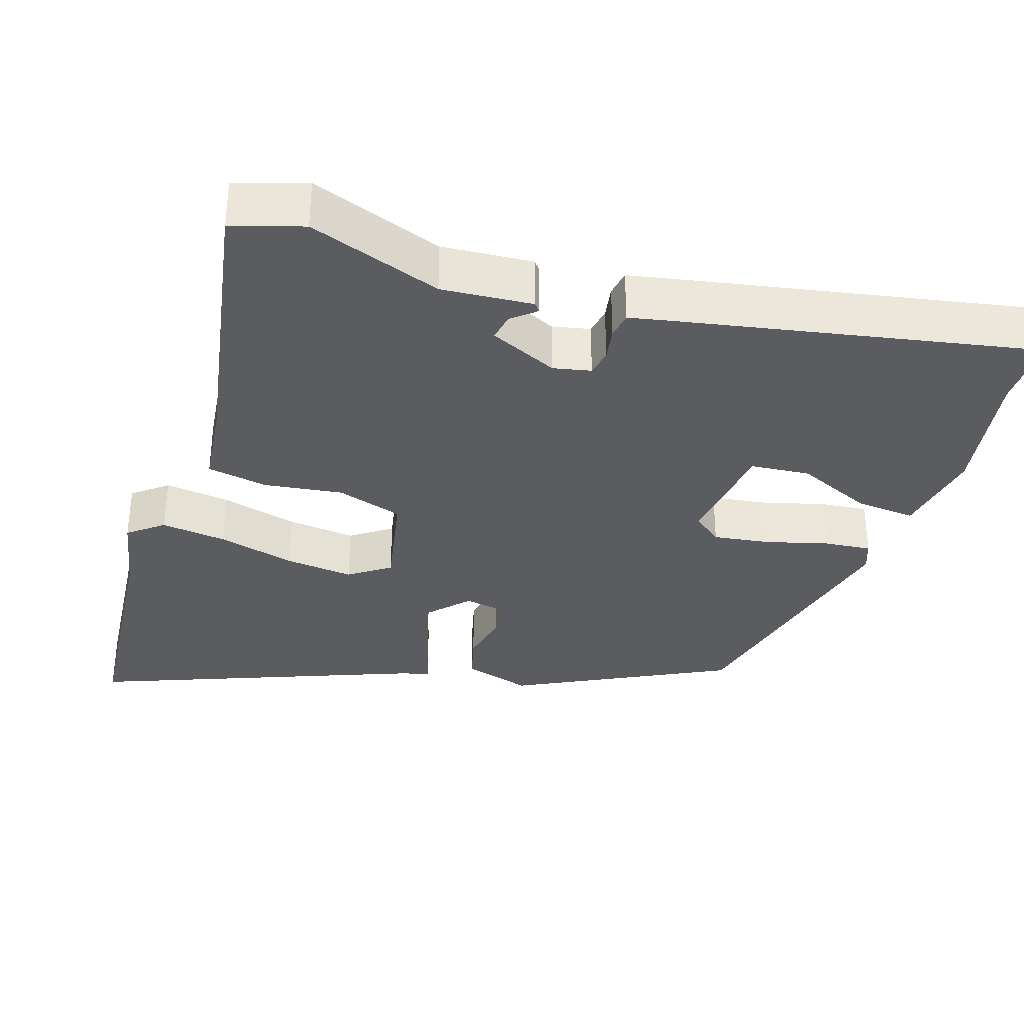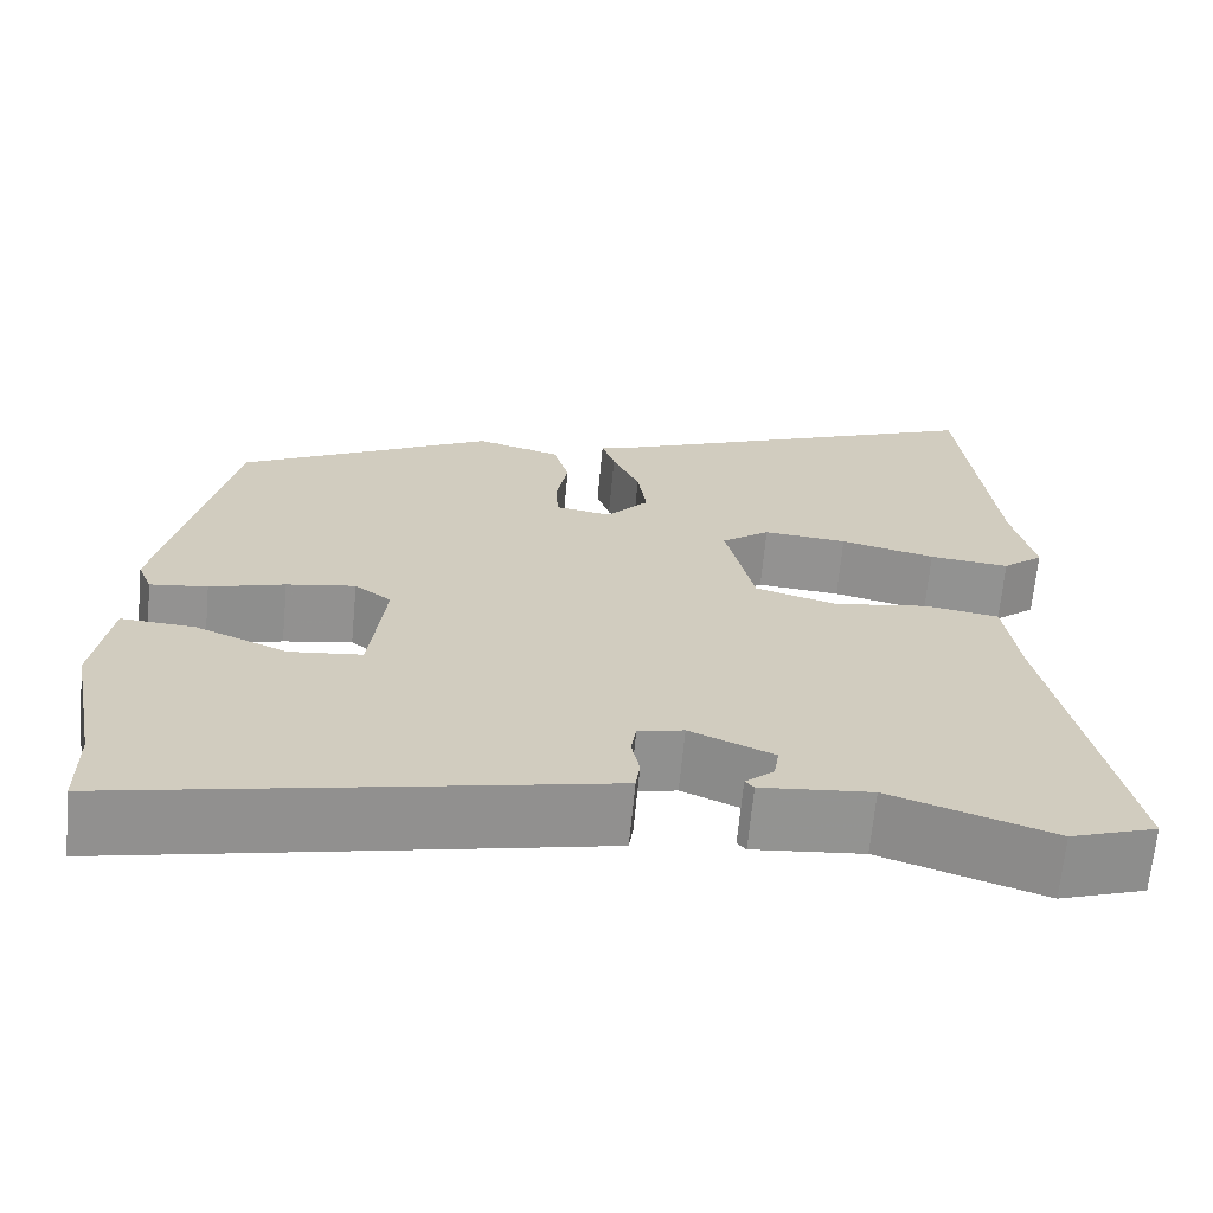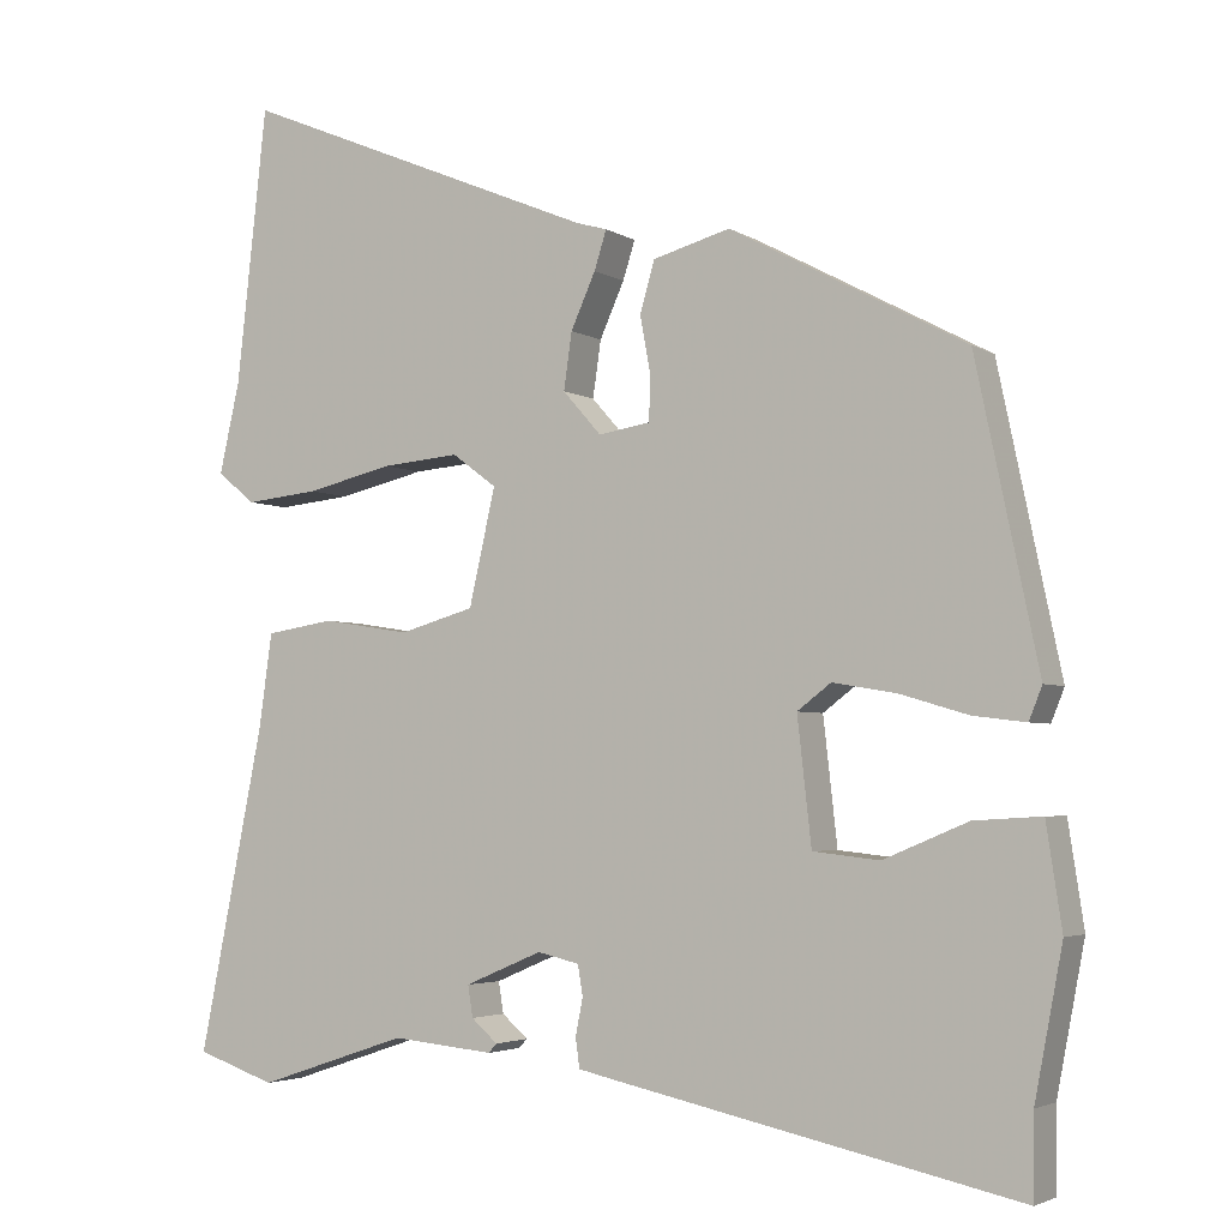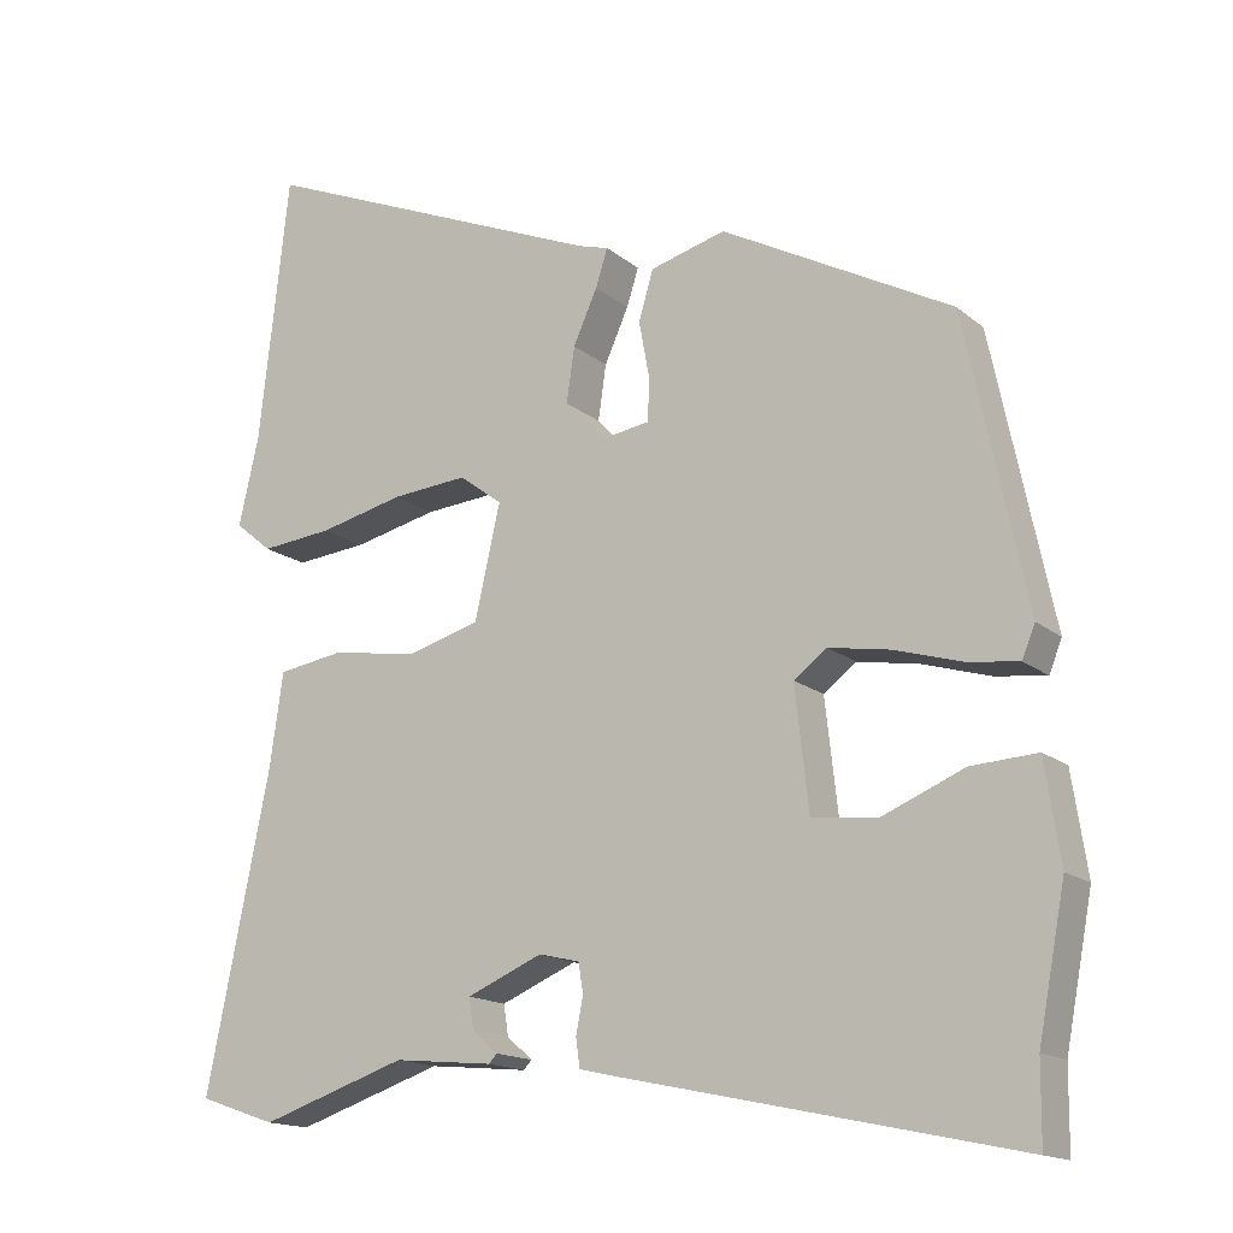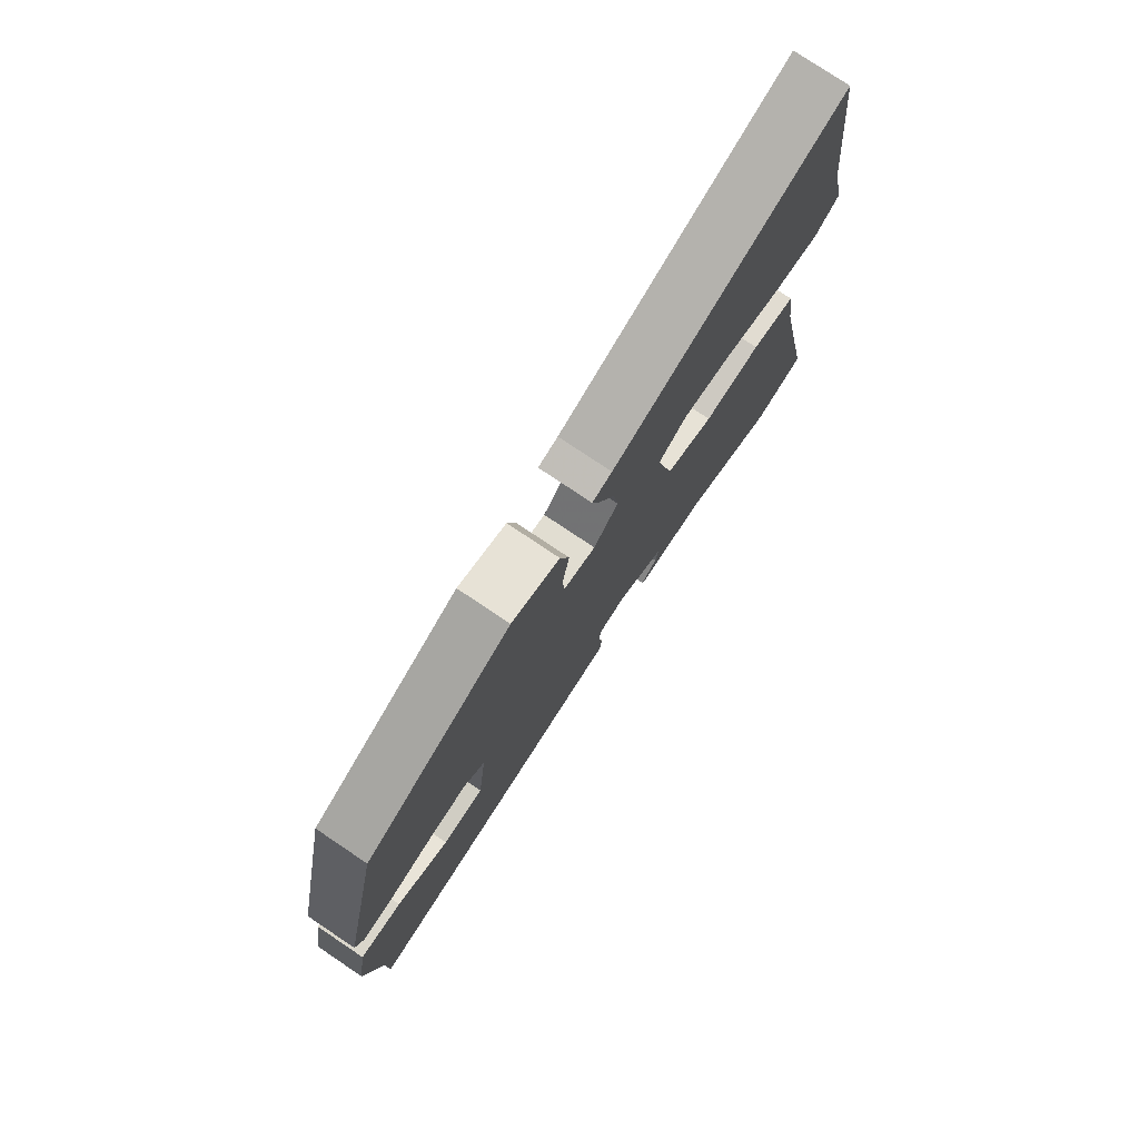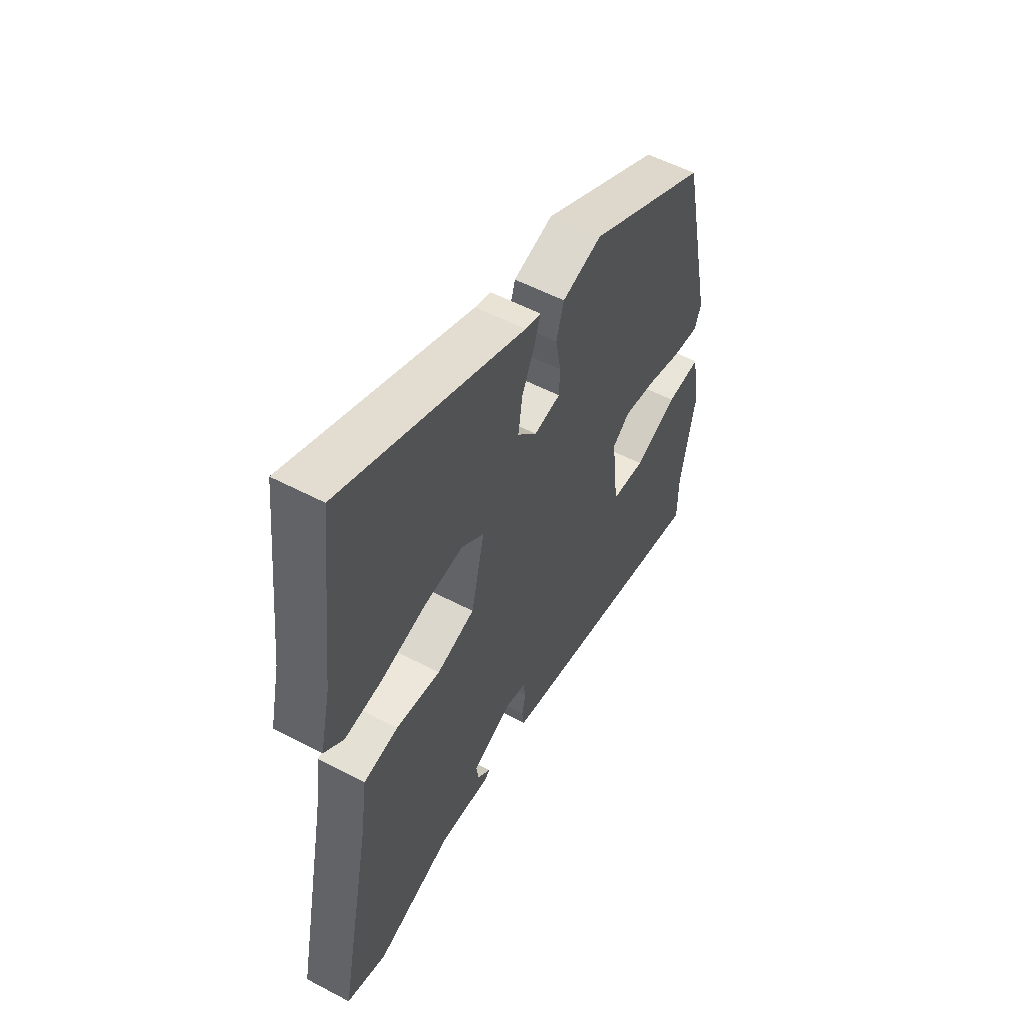
<metadata>
{"format":"obj","ext":"obj","renderer":"f3d","projection":"perspective","resolution":1024,"background":"white","views":[{"elev":-33.9,"azim":160.8,"up":"+Y"},{"elev":-66.7,"azim":-5.4,"up":"+Z"},{"elev":-3.6,"azim":-151.8,"up":"+Z"},{"elev":-15.6,"azim":-148.4,"up":"+Z"},{"elev":77.2,"azim":-56.1,"up":"+Z"},{"elev":55.3,"azim":119.0,"up":"+Z"}]}
</metadata>
<code>
v -0.499 0.07 -0.592
v -0.5 0.07 -0.492
v -0.534 0.07 -0.314
v -0.515 0.07 -0.189
v -0.433 0.07 -0.194
v -0.33 0.07 -0.237
v -0.249 0.07 -0.228
v -0.232 0.07 -0.076
v -0.273 0.07 -0.045
v -0.35 0.07 -0.058
v -0.434 0.07 -0.083
v -0.498 0.07 -0.091
v -0.514 0.07 -0.051
v -0.438 0.07 0.312
v -0.151 0.07 0.465
v -0.057 0.07 0.439
v -0.039 0.07 0.377
v -0.052 0.07 0.306
v -0.05 0.07 0.253
v 0.013 0.07 0.243
v 0.06 0.07 0.296
v 0.05 0.07 0.365
v 0.02 0.07 0.432
v 0.005 0.07 0.479
v 0.043 0.07 0.49
v 0.481 0.07 0.672
v 0.518 0.07 0.338
v 0.543 0.07 0.227
v 0.497 0.07 0.189
v 0.407 0.07 0.198
v 0.301 0.07 0.223
v 0.207 0.07 0.231
v 0.153 0.07 0.191
v 0.185 0.07 0.05
v 0.276 0.07 0.024
v 0.383 0.07 0.041
v 0.466 0.07 0.028
v 0.482 0.07 -0.087
v 0.561 0.07 -0.479
v 0.465 0.07 -0.512
v 0.282 0.07 -0.451
v 0.158 0.07 -0.463
v 0.148 0.07 -0.452
v 0.18 0.07 -0.424
v 0.186 0.07 -0.386
v 0.092 0.07 -0.346
v 0.041 0.07 -0.358
v 0.035 0.07 -0.395
v 0.044 0.07 -0.44
v 0.039 0.07 -0.476
v -0.01 0.07 -0.487
v -0.499 0 -0.592
v -0.5 0 -0.492
v -0.534 0 -0.314
v -0.515 0 -0.189
v -0.433 0 -0.194
v -0.33 0 -0.237
v -0.249 0 -0.228
v -0.232 0 -0.076
v -0.273 0 -0.045
v -0.35 0 -0.058
v -0.434 0 -0.083
v -0.498 0 -0.091
v -0.514 0 -0.051
v -0.438 0 0.312
v -0.151 0 0.465
v -0.057 0 0.439
v -0.039 0 0.377
v -0.052 0 0.306
v -0.05 0 0.253
v 0.013 0 0.243
v 0.06 0 0.296
v 0.05 0 0.365
v 0.02 0 0.432
v 0.005 0 0.479
v 0.043 0 0.49
v 0.481 0 0.672
v 0.518 0 0.338
v 0.543 0 0.227
v 0.497 0 0.189
v 0.407 0 0.198
v 0.301 0 0.223
v 0.207 0 0.231
v 0.153 0 0.191
v 0.185 0 0.05
v 0.276 0 0.024
v 0.383 0 0.041
v 0.466 0 0.028
v 0.482 0 -0.087
v 0.561 0 -0.479
v 0.465 0 -0.512
v 0.282 0 -0.451
v 0.158 0 -0.463
v 0.148 0 -0.452
v 0.18 0 -0.424
v 0.186 0 -0.386
v 0.092 0 -0.346
v 0.041 0 -0.358
v 0.035 0 -0.395
v 0.044 0 -0.44
v 0.039 0 -0.476
v -0.01 0 -0.487
f 51 1 2
f 50 51 2
f 49 50 2
f 48 49 2
f 2 3 4
f 48 2 4
f 47 48 4
f 41 42 43 44
f 41 44 45
f 40 41 45
f 39 40 45
f 38 39 45
f 38 45 46
f 37 38 46
f 36 37 46
f 35 36 46
f 29 30 31
f 28 29 31
f 27 28 31
f 27 31 32
f 26 27 32
f 25 26 32
f 25 32 33
f 24 25 33
f 23 24 33
f 22 23 33
f 16 17 18
f 15 16 18
f 14 15 18
f 13 14 18
f 12 13 18
f 11 12 18
f 10 11 18
f 9 10 18 19
f 8 9 19 20
f 4 5 6
f 47 4 6
f 47 6 7
f 47 7 8
f 46 47 8
f 35 46 8
f 34 35 8
f 21 22 33 34
f 8 20 21 34
f 53 52 102
f 53 102 101
f 53 101 100
f 53 100 99
f 55 54 53
f 55 53 99
f 55 99 98
f 95 94 93 92
f 96 95 92
f 96 92 91
f 96 91 90
f 96 90 89
f 97 96 89
f 97 89 88
f 97 88 87
f 97 87 86
f 82 81 80
f 82 80 79
f 82 79 78
f 83 82 78
f 83 78 77
f 83 77 76
f 84 83 76
f 84 76 75
f 84 75 74
f 84 74 73
f 69 68 67
f 69 67 66
f 69 66 65
f 69 65 64
f 69 64 63
f 69 63 62
f 69 62 61
f 70 69 61 60
f 71 70 60 59
f 57 56 55
f 57 55 98
f 58 57 98
f 59 58 98
f 59 98 97
f 59 97 86
f 59 86 85
f 85 84 73 72
f 85 72 71 59
f 1 52 53 2
f 2 53 54 3
f 3 54 55 4
f 4 55 56 5
f 5 56 57 6
f 6 57 58 7
f 7 58 59 8
f 8 59 60 9
f 9 60 61 10
f 10 61 62 11
f 11 62 63 12
f 12 63 64 13
f 13 64 65 14
f 14 65 66 15
f 15 66 67 16
f 16 67 68 17
f 17 68 69 18
f 18 69 70 19
f 19 70 71 20
f 20 71 72 21
f 21 72 73 22
f 22 73 74 23
f 23 74 75 24
f 24 75 76 25
f 25 76 77 26
f 26 77 78 27
f 27 78 79 28
f 28 79 80 29
f 29 80 81 30
f 30 81 82 31
f 31 82 83 32
f 32 83 84 33
f 33 84 85 34
f 34 85 86 35
f 35 86 87 36
f 36 87 88 37
f 37 88 89 38
f 38 89 90 39
f 39 90 91 40
f 40 91 92 41
f 41 92 93 42
f 42 93 94 43
f 43 94 95 44
f 44 95 96 45
f 45 96 97 46
f 46 97 98 47
f 47 98 99 48
f 48 99 100 49
f 49 100 101 50
f 50 101 102 51
f 51 102 52 1

</code>
